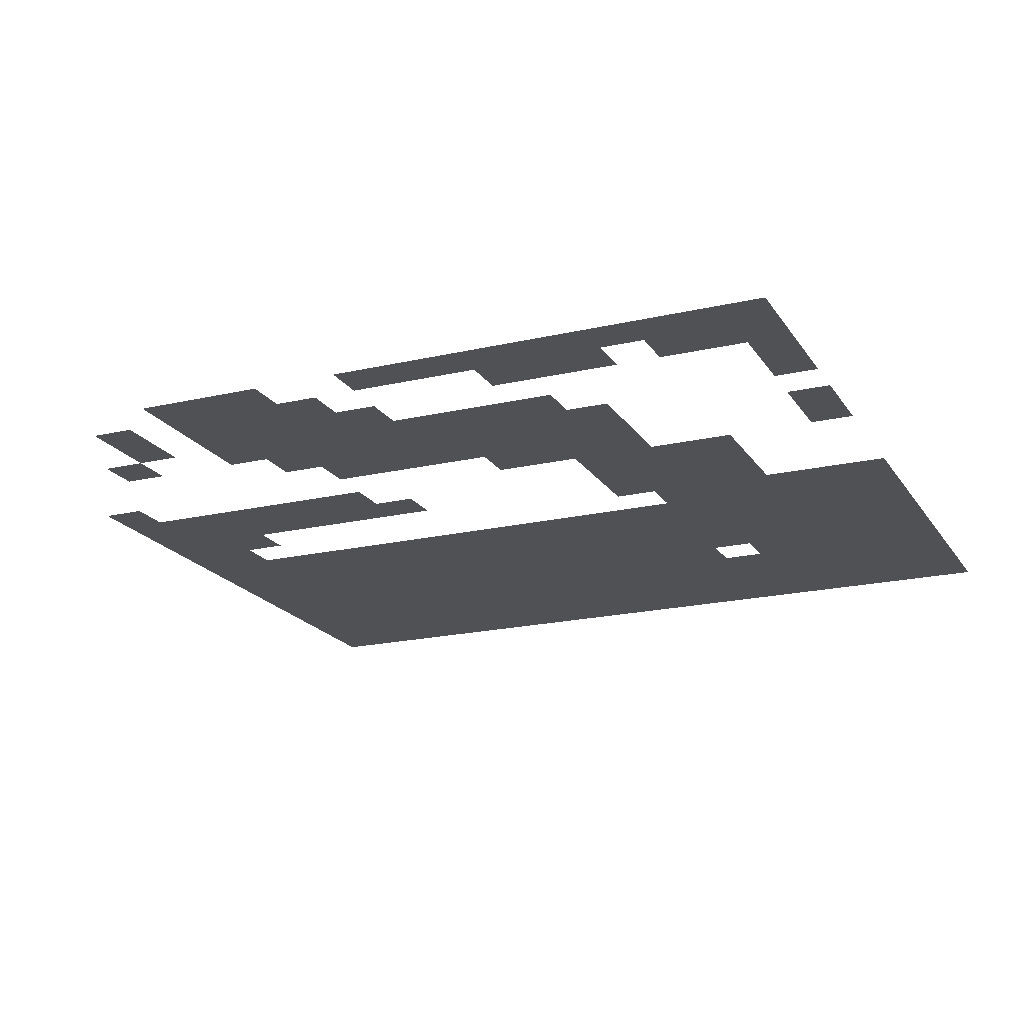
<metadata>
{"format":"obj","ext":"obj","renderer":"f3d","projection":"perspective","resolution":1024,"background":"white","views":[{"elev":-19.5,"azim":-156.5,"up":"+Z"}]}
</metadata>
<code>
v -160 -32 0
v -192 -32 0
v -192 0 0
v -160 0 0
v -192 -32 0
v -224 -32 0
v -224 0 0
v -192 0 0
v -224 -32 0
v -256 -32 0
v -256 0 0
v -224 0 0
v -320 -32 0
v -352 -32 0
v -352 0 0
v -320 0 0
v -352 -32 0
v -384 -32 0
v -384 0 0
v -352 0 0
v -384 -32 0
v -416 -32 0
v -416 0 0
v -384 0 0
v -416 -32 0
v -448 -32 0
v -448 0 0
v -416 0 0
v -448 -32 0
v -480 -32 0
v -480 0 0
v -448 0 0
v -480 -32 0
v -512 -32 0
v -512 0 0
v -480 0 0
v -512 -32 0
v -544 -32 0
v -544 0 0
v -512 0 0
v -544 -32 0
v -576 -32 0
v -576 0 0
v -544 0 0
v -576 -32 0
v -608 -32 0
v -608 0 0
v -576 0 0
v -608 -32 0
v -640 -32 0
v -640 0 0
v -608 0 0
v -96 -64 0
v -128 -64 0
v -128 -32 0
v -96 -32 0
v -160 -64 0
v -192 -64 0
v -192 -32 0
v -160 -32 0
v -192 -64 0
v -224 -64 0
v -224 -32 0
v -192 -32 0
v -224 -64 0
v -256 -64 0
v -256 -32 0
v -224 -32 0
v -256 -64 0
v -288 -64 0
v -288 -32 0
v -256 -32 0
v -416 -64 0
v -448 -64 0
v -448 -32 0
v -416 -32 0
v -448 -64 0
v -480 -64 0
v -480 -32 0
v -448 -32 0
v -480 -64 0
v -512 -64 0
v -512 -32 0
v -480 -32 0
v -544 -64 0
v -576 -64 0
v -576 -32 0
v -544 -32 0
v -576 -64 0
v -608 -64 0
v -608 -32 0
v -576 -32 0
v -608 -64 0
v -640 -64 0
v -640 -32 0
v -608 -32 0
v -96 -96 0
v -128 -96 0
v -128 -64 0
v -96 -64 0
v -160 -96 0
v -192 -96 0
v -192 -64 0
v -160 -64 0
v -192 -96 0
v -224 -96 0
v -224 -64 0
v -192 -64 0
v -224 -96 0
v -256 -96 0
v -256 -64 0
v -224 -64 0
v -256 -96 0
v -288 -96 0
v -288 -64 0
v -256 -64 0
v -288 -96 0
v -320 -96 0
v -320 -64 0
v -288 -64 0
v -608 -96 0
v -640 -96 0
v -640 -64 0
v -608 -64 0
v -64 -128 0
v -96 -128 0
v -96 -96 0
v -64 -96 0
v -160 -128 0
v -192 -128 0
v -192 -96 0
v -160 -96 0
v -192 -128 0
v -224 -128 0
v -224 -96 0
v -192 -96 0
v -224 -128 0
v -256 -128 0
v -256 -96 0
v -224 -96 0
v -256 -128 0
v -288 -128 0
v -288 -96 0
v -256 -96 0
v -288 -128 0
v -320 -128 0
v -320 -96 0
v -288 -96 0
v -320 -128 0
v -352 -128 0
v -352 -96 0
v -320 -96 0
v -352 -128 0
v -384 -128 0
v -384 -96 0
v -352 -96 0
v -384 -128 0
v -416 -128 0
v -416 -96 0
v -384 -96 0
v -416 -128 0
v -448 -128 0
v -448 -96 0
v -416 -96 0
v -608 -128 0
v -640 -128 0
v -640 -96 0
v -608 -96 0
v -192 -160 0
v -224 -160 0
v -224 -128 0
v -192 -128 0
v -224 -160 0
v -256 -160 0
v -256 -128 0
v -224 -128 0
v -256 -160 0
v -288 -160 0
v -288 -128 0
v -256 -128 0
v -288 -160 0
v -320 -160 0
v -320 -128 0
v -288 -128 0
v -320 -160 0
v -352 -160 0
v -352 -128 0
v -320 -128 0
v -352 -160 0
v -384 -160 0
v -384 -128 0
v -352 -128 0
v -384 -160 0
v -416 -160 0
v -416 -128 0
v -384 -128 0
v -416 -160 0
v -448 -160 0
v -448 -128 0
v -416 -128 0
v -448 -160 0
v -480 -160 0
v -480 -128 0
v -448 -128 0
v -224 -192 0
v -256 -192 0
v -256 -160 0
v -224 -160 0
v -256 -192 0
v -288 -192 0
v -288 -160 0
v -256 -160 0
v -288 -192 0
v -320 -192 0
v -320 -160 0
v -288 -160 0
v -320 -192 0
v -352 -192 0
v -352 -160 0
v -320 -160 0
v -352 -192 0
v -384 -192 0
v -384 -160 0
v -352 -160 0
v -384 -192 0
v -416 -192 0
v -416 -160 0
v -384 -160 0
v -416 -192 0
v -448 -192 0
v -448 -160 0
v -416 -160 0
v -448 -192 0
v -480 -192 0
v -480 -160 0
v -448 -160 0
v -608 -192 0
v -640 -192 0
v -640 -160 0
v -608 -160 0
v 0 -224 0
v -32 -224 0
v -32 -192 0
v 0 -192 0
v -352 -224 0
v -384 -224 0
v -384 -192 0
v -352 -192 0
v -384 -224 0
v -416 -224 0
v -416 -192 0
v -384 -192 0
v -416 -224 0
v -448 -224 0
v -448 -192 0
v -416 -192 0
v -448 -224 0
v -480 -224 0
v -480 -192 0
v -448 -192 0
v -608 -224 0
v -640 -224 0
v -640 -192 0
v -608 -192 0
v 0 -256 0
v -32 -256 0
v -32 -224 0
v 0 -224 0
v -32 -256 0
v -64 -256 0
v -64 -224 0
v -32 -224 0
v -64 -256 0
v -96 -256 0
v -96 -224 0
v -64 -224 0
v -96 -256 0
v -128 -256 0
v -128 -224 0
v -96 -224 0
v -128 -256 0
v -160 -256 0
v -160 -224 0
v -128 -224 0
v -160 -256 0
v -192 -256 0
v -192 -224 0
v -160 -224 0
v -192 -256 0
v -224 -256 0
v -224 -224 0
v -192 -224 0
v -416 -256 0
v -448 -256 0
v -448 -224 0
v -416 -224 0
v -448 -256 0
v -480 -256 0
v -480 -224 0
v -448 -224 0
v -480 -256 0
v -512 -256 0
v -512 -224 0
v -480 -224 0
v -512 -256 0
v -544 -256 0
v -544 -224 0
v -512 -224 0
v 0 -288 0
v -32 -288 0
v -32 -256 0
v 0 -256 0
v -32 -288 0
v -64 -288 0
v -64 -256 0
v -32 -256 0
v -64 -288 0
v -96 -288 0
v -96 -256 0
v -64 -256 0
v -96 -288 0
v -128 -288 0
v -128 -256 0
v -96 -256 0
v -128 -288 0
v -160 -288 0
v -160 -256 0
v -128 -256 0
v -160 -288 0
v -192 -288 0
v -192 -256 0
v -160 -256 0
v -192 -288 0
v -224 -288 0
v -224 -256 0
v -192 -256 0
v -224 -288 0
v -256 -288 0
v -256 -256 0
v -224 -256 0
v -416 -288 0
v -448 -288 0
v -448 -256 0
v -416 -256 0
v -448 -288 0
v -480 -288 0
v -480 -256 0
v -448 -256 0
v -480 -288 0
v -512 -288 0
v -512 -256 0
v -480 -256 0
v -512 -288 0
v -544 -288 0
v -544 -256 0
v -512 -256 0
v 0 -320 0
v -32 -320 0
v -32 -288 0
v 0 -288 0
v -32 -320 0
v -64 -320 0
v -64 -288 0
v -32 -288 0
v -64 -320 0
v -96 -320 0
v -96 -288 0
v -64 -288 0
v -416 -320 0
v -448 -320 0
v -448 -288 0
v -416 -288 0
v -448 -320 0
v -480 -320 0
v -480 -288 0
v -448 -288 0
v -480 -320 0
v -512 -320 0
v -512 -288 0
v -480 -288 0
v -512 -320 0
v -544 -320 0
v -544 -288 0
v -512 -288 0
v 0 -352 0
v -32 -352 0
v -32 -320 0
v 0 -320 0
v -32 -352 0
v -64 -352 0
v -64 -320 0
v -32 -320 0
v -448 -352 0
v -480 -352 0
v -480 -320 0
v -448 -320 0
v -480 -352 0
v -512 -352 0
v -512 -320 0
v -480 -320 0
v -512 -352 0
v -544 -352 0
v -544 -320 0
v -512 -320 0
v -544 -352 0
v -576 -352 0
v -576 -320 0
v -544 -320 0
v -576 -352 0
v -608 -352 0
v -608 -320 0
v -576 -320 0
v -608 -352 0
v -640 -352 0
v -640 -320 0
v -608 -320 0
v 0 -384 0
v -32 -384 0
v -32 -352 0
v 0 -352 0
v -32 -384 0
v -64 -384 0
v -64 -352 0
v -32 -352 0
v -64 -384 0
v -96 -384 0
v -96 -352 0
v -64 -352 0
v -96 -384 0
v -128 -384 0
v -128 -352 0
v -96 -352 0
v -128 -384 0
v -160 -384 0
v -160 -352 0
v -128 -352 0
v -160 -384 0
v -192 -384 0
v -192 -352 0
v -160 -352 0
v -192 -384 0
v -224 -384 0
v -224 -352 0
v -192 -352 0
v -224 -384 0
v -256 -384 0
v -256 -352 0
v -224 -352 0
v -256 -384 0
v -288 -384 0
v -288 -352 0
v -256 -352 0
v -288 -384 0
v -320 -384 0
v -320 -352 0
v -288 -352 0
v -320 -384 0
v -352 -384 0
v -352 -352 0
v -320 -352 0
v -352 -384 0
v -384 -384 0
v -384 -352 0
v -352 -352 0
v -384 -384 0
v -416 -384 0
v -416 -352 0
v -384 -352 0
v -416 -384 0
v -448 -384 0
v -448 -352 0
v -416 -352 0
v -448 -384 0
v -480 -384 0
v -480 -352 0
v -448 -352 0
v -480 -384 0
v -512 -384 0
v -512 -352 0
v -480 -352 0
v -512 -384 0
v -544 -384 0
v -544 -352 0
v -512 -352 0
v -544 -384 0
v -576 -384 0
v -576 -352 0
v -544 -352 0
v -576 -384 0
v -608 -384 0
v -608 -352 0
v -576 -352 0
v -608 -384 0
v -640 -384 0
v -640 -352 0
v -608 -352 0
v 0 -416 0
v -32 -416 0
v -32 -384 0
v 0 -384 0
v -32 -416 0
v -64 -416 0
v -64 -384 0
v -32 -384 0
v -64 -416 0
v -96 -416 0
v -96 -384 0
v -64 -384 0
v -96 -416 0
v -128 -416 0
v -128 -384 0
v -96 -384 0
v -128 -416 0
v -160 -416 0
v -160 -384 0
v -128 -384 0
v -160 -416 0
v -192 -416 0
v -192 -384 0
v -160 -384 0
v -192 -416 0
v -224 -416 0
v -224 -384 0
v -192 -384 0
v -224 -416 0
v -256 -416 0
v -256 -384 0
v -224 -384 0
v -256 -416 0
v -288 -416 0
v -288 -384 0
v -256 -384 0
v -288 -416 0
v -320 -416 0
v -320 -384 0
v -288 -384 0
v -320 -416 0
v -352 -416 0
v -352 -384 0
v -320 -384 0
v -352 -416 0
v -384 -416 0
v -384 -384 0
v -352 -384 0
v -384 -416 0
v -416 -416 0
v -416 -384 0
v -384 -384 0
v -416 -416 0
v -448 -416 0
v -448 -384 0
v -416 -384 0
v -448 -416 0
v -480 -416 0
v -480 -384 0
v -448 -384 0
v -480 -416 0
v -512 -416 0
v -512 -384 0
v -480 -384 0
v -512 -416 0
v -544 -416 0
v -544 -384 0
v -512 -384 0
v -544 -416 0
v -576 -416 0
v -576 -384 0
v -544 -384 0
v -576 -416 0
v -608 -416 0
v -608 -384 0
v -576 -384 0
v -608 -416 0
v -640 -416 0
v -640 -384 0
v -608 -384 0
v 0 -448 0
v -32 -448 0
v -32 -416 0
v 0 -416 0
v -32 -448 0
v -64 -448 0
v -64 -416 0
v -32 -416 0
v -64 -448 0
v -96 -448 0
v -96 -416 0
v -64 -416 0
v -96 -448 0
v -128 -448 0
v -128 -416 0
v -96 -416 0
v -128 -448 0
v -160 -448 0
v -160 -416 0
v -128 -416 0
v -160 -448 0
v -192 -448 0
v -192 -416 0
v -160 -416 0
v -192 -448 0
v -224 -448 0
v -224 -416 0
v -192 -416 0
v -224 -448 0
v -256 -448 0
v -256 -416 0
v -224 -416 0
v -256 -448 0
v -288 -448 0
v -288 -416 0
v -256 -416 0
v -288 -448 0
v -320 -448 0
v -320 -416 0
v -288 -416 0
v -320 -448 0
v -352 -448 0
v -352 -416 0
v -320 -416 0
v -352 -448 0
v -384 -448 0
v -384 -416 0
v -352 -416 0
v -384 -448 0
v -416 -448 0
v -416 -416 0
v -384 -416 0
v -416 -448 0
v -448 -448 0
v -448 -416 0
v -416 -416 0
v -448 -448 0
v -480 -448 0
v -480 -416 0
v -448 -416 0
v -480 -448 0
v -512 -448 0
v -512 -416 0
v -480 -416 0
v -512 -448 0
v -544 -448 0
v -544 -416 0
v -512 -416 0
v -544 -448 0
v -576 -448 0
v -576 -416 0
v -544 -416 0
v -576 -448 0
v -608 -448 0
v -608 -416 0
v -576 -416 0
v -608 -448 0
v -640 -448 0
v -640 -416 0
v -608 -416 0
v 0 -480 0
v -32 -480 0
v -32 -448 0
v 0 -448 0
v -32 -480 0
v -64 -480 0
v -64 -448 0
v -32 -448 0
v -64 -480 0
v -96 -480 0
v -96 -448 0
v -64 -448 0
v -96 -480 0
v -128 -480 0
v -128 -448 0
v -96 -448 0
v -128 -480 0
v -160 -480 0
v -160 -448 0
v -128 -448 0
v -160 -480 0
v -192 -480 0
v -192 -448 0
v -160 -448 0
v -192 -480 0
v -224 -480 0
v -224 -448 0
v -192 -448 0
v -224 -480 0
v -256 -480 0
v -256 -448 0
v -224 -448 0
v -256 -480 0
v -288 -480 0
v -288 -448 0
v -256 -448 0
v -288 -480 0
v -320 -480 0
v -320 -448 0
v -288 -448 0
v -320 -480 0
v -352 -480 0
v -352 -448 0
v -320 -448 0
v -352 -480 0
v -384 -480 0
v -384 -448 0
v -352 -448 0
v -384 -480 0
v -416 -480 0
v -416 -448 0
v -384 -448 0
v -416 -480 0
v -448 -480 0
v -448 -448 0
v -416 -448 0
v -448 -480 0
v -480 -480 0
v -480 -448 0
v -448 -448 0
v -480 -480 0
v -512 -480 0
v -512 -448 0
v -480 -448 0
v -512 -480 0
v -544 -480 0
v -544 -448 0
v -512 -448 0
v -544 -480 0
v -576 -480 0
v -576 -448 0
v -544 -448 0
v -576 -480 0
v -608 -480 0
v -608 -448 0
v -576 -448 0
v -608 -480 0
v -640 -480 0
v -640 -448 0
v -608 -448 0
v 0 -512 0
v -32 -512 0
v -32 -480 0
v 0 -480 0
v -32 -512 0
v -64 -512 0
v -64 -480 0
v -32 -480 0
v -64 -512 0
v -96 -512 0
v -96 -480 0
v -64 -480 0
v -96 -512 0
v -128 -512 0
v -128 -480 0
v -96 -480 0
v -128 -512 0
v -160 -512 0
v -160 -480 0
v -128 -480 0
v -160 -512 0
v -192 -512 0
v -192 -480 0
v -160 -480 0
v -192 -512 0
v -224 -512 0
v -224 -480 0
v -192 -480 0
v -224 -512 0
v -256 -512 0
v -256 -480 0
v -224 -480 0
v -256 -512 0
v -288 -512 0
v -288 -480 0
v -256 -480 0
v -288 -512 0
v -320 -512 0
v -320 -480 0
v -288 -480 0
v -320 -512 0
v -352 -512 0
v -352 -480 0
v -320 -480 0
v -352 -512 0
v -384 -512 0
v -384 -480 0
v -352 -480 0
v -384 -512 0
v -416 -512 0
v -416 -480 0
v -384 -480 0
v -416 -512 0
v -448 -512 0
v -448 -480 0
v -416 -480 0
v -480 -512 0
v -512 -512 0
v -512 -480 0
v -480 -480 0
v -512 -512 0
v -544 -512 0
v -544 -480 0
v -512 -480 0
v -544 -512 0
v -576 -512 0
v -576 -480 0
v -544 -480 0
v -576 -512 0
v -608 -512 0
v -608 -480 0
v -576 -480 0
v -608 -512 0
v -640 -512 0
v -640 -480 0
v -608 -480 0
v 0 -544 0
v -32 -544 0
v -32 -512 0
v 0 -512 0
v -32 -544 0
v -64 -544 0
v -64 -512 0
v -32 -512 0
v -64 -544 0
v -96 -544 0
v -96 -512 0
v -64 -512 0
v -96 -544 0
v -128 -544 0
v -128 -512 0
v -96 -512 0
v -128 -544 0
v -160 -544 0
v -160 -512 0
v -128 -512 0
v -160 -544 0
v -192 -544 0
v -192 -512 0
v -160 -512 0
v -192 -544 0
v -224 -544 0
v -224 -512 0
v -192 -512 0
v -224 -544 0
v -256 -544 0
v -256 -512 0
v -224 -512 0
v -256 -544 0
v -288 -544 0
v -288 -512 0
v -256 -512 0
v -288 -544 0
v -320 -544 0
v -320 -512 0
v -288 -512 0
v -320 -544 0
v -352 -544 0
v -352 -512 0
v -320 -512 0
v -352 -544 0
v -384 -544 0
v -384 -512 0
v -352 -512 0
v -384 -544 0
v -416 -544 0
v -416 -512 0
v -384 -512 0
v -416 -544 0
v -448 -544 0
v -448 -512 0
v -416 -512 0
v -448 -544 0
v -480 -544 0
v -480 -512 0
v -448 -512 0
v -480 -544 0
v -512 -544 0
v -512 -512 0
v -480 -512 0
v -512 -544 0
v -544 -544 0
v -544 -512 0
v -512 -512 0
v -544 -544 0
v -576 -544 0
v -576 -512 0
v -544 -512 0
v -576 -544 0
v -608 -544 0
v -608 -512 0
v -576 -512 0
v -608 -544 0
v -640 -544 0
v -640 -512 0
v -608 -512 0
v 0 -576 0
v -32 -576 0
v -32 -544 0
v 0 -544 0
v -32 -576 0
v -64 -576 0
v -64 -544 0
v -32 -544 0
v -64 -576 0
v -96 -576 0
v -96 -544 0
v -64 -544 0
v -96 -576 0
v -128 -576 0
v -128 -544 0
v -96 -544 0
v -128 -576 0
v -160 -576 0
v -160 -544 0
v -128 -544 0
v -160 -576 0
v -192 -576 0
v -192 -544 0
v -160 -544 0
v -192 -576 0
v -224 -576 0
v -224 -544 0
v -192 -544 0
v -224 -576 0
v -256 -576 0
v -256 -544 0
v -224 -544 0
v -256 -576 0
v -288 -576 0
v -288 -544 0
v -256 -544 0
v -288 -576 0
v -320 -576 0
v -320 -544 0
v -288 -544 0
v -320 -576 0
v -352 -576 0
v -352 -544 0
v -320 -544 0
v -352 -576 0
v -384 -576 0
v -384 -544 0
v -352 -544 0
v -384 -576 0
v -416 -576 0
v -416 -544 0
v -384 -544 0
v -416 -576 0
v -448 -576 0
v -448 -544 0
v -416 -544 0
v -448 -576 0
v -480 -576 0
v -480 -544 0
v -448 -544 0
v -480 -576 0
v -512 -576 0
v -512 -544 0
v -480 -544 0
v -512 -576 0
v -544 -576 0
v -544 -544 0
v -512 -544 0
v -544 -576 0
v -576 -576 0
v -576 -544 0
v -544 -544 0
v -576 -576 0
v -608 -576 0
v -608 -544 0
v -576 -544 0
v -608 -576 0
v -640 -576 0
v -640 -544 0
v -608 -544 0
v 0 -608 0
v -32 -608 0
v -32 -576 0
v 0 -576 0
v -32 -608 0
v -64 -608 0
v -64 -576 0
v -32 -576 0
v -64 -608 0
v -96 -608 0
v -96 -576 0
v -64 -576 0
v -96 -608 0
v -128 -608 0
v -128 -576 0
v -96 -576 0
v -128 -608 0
v -160 -608 0
v -160 -576 0
v -128 -576 0
v -160 -608 0
v -192 -608 0
v -192 -576 0
v -160 -576 0
v -192 -608 0
v -224 -608 0
v -224 -576 0
v -192 -576 0
v -224 -608 0
v -256 -608 0
v -256 -576 0
v -224 -576 0
v -256 -608 0
v -288 -608 0
v -288 -576 0
v -256 -576 0
v -288 -608 0
v -320 -608 0
v -320 -576 0
v -288 -576 0
v -320 -608 0
v -352 -608 0
v -352 -576 0
v -320 -576 0
v -352 -608 0
v -384 -608 0
v -384 -576 0
v -352 -576 0
v -384 -608 0
v -416 -608 0
v -416 -576 0
v -384 -576 0
v -416 -608 0
v -448 -608 0
v -448 -576 0
v -416 -576 0
v -448 -608 0
v -480 -608 0
v -480 -576 0
v -448 -576 0
v -480 -608 0
v -512 -608 0
v -512 -576 0
v -480 -576 0
v -512 -608 0
v -544 -608 0
v -544 -576 0
v -512 -576 0
v -544 -608 0
v -576 -608 0
v -576 -576 0
v -544 -576 0
v -576 -608 0
v -608 -608 0
v -608 -576 0
v -576 -576 0
v -608 -608 0
v -640 -608 0
v -640 -576 0
v -608 -576 0
v 0 -640 0
v -32 -640 0
v -32 -608 0
v 0 -608 0
v -32 -640 0
v -64 -640 0
v -64 -608 0
v -32 -608 0
v -64 -640 0
v -96 -640 0
v -96 -608 0
v -64 -608 0
v -96 -640 0
v -128 -640 0
v -128 -608 0
v -96 -608 0
v -128 -640 0
v -160 -640 0
v -160 -608 0
v -128 -608 0
v -160 -640 0
v -192 -640 0
v -192 -608 0
v -160 -608 0
v -192 -640 0
v -224 -640 0
v -224 -608 0
v -192 -608 0
v -224 -640 0
v -256 -640 0
v -256 -608 0
v -224 -608 0
v -256 -640 0
v -288 -640 0
v -288 -608 0
v -256 -608 0
v -288 -640 0
v -320 -640 0
v -320 -608 0
v -288 -608 0
v -320 -640 0
v -352 -640 0
v -352 -608 0
v -320 -608 0
v -352 -640 0
v -384 -640 0
v -384 -608 0
v -352 -608 0
v -384 -640 0
v -416 -640 0
v -416 -608 0
v -384 -608 0
v -416 -640 0
v -448 -640 0
v -448 -608 0
v -416 -608 0
v -448 -640 0
v -480 -640 0
v -480 -608 0
v -448 -608 0
v -480 -640 0
v -512 -640 0
v -512 -608 0
v -480 -608 0
v -512 -640 0
v -544 -640 0
v -544 -608 0
v -512 -608 0
v -544 -640 0
v -576 -640 0
v -576 -608 0
v -544 -608 0
v -576 -640 0
v -608 -640 0
v -608 -608 0
v -576 -608 0
v -608 -640 0
v -640 -640 0
v -640 -608 0
v -608 -608 0
g WestFields_mesh_0002
f 1 2 3 4
f 5 6 7 8
f 9 10 11 12
f 13 14 15 16
f 17 18 19 20
f 21 22 23 24
f 25 26 27 28
f 29 30 31 32
f 33 34 35 36
f 37 38 39 40
f 41 42 43 44
f 45 46 47 48
f 49 50 51 52
f 53 54 55 56
f 57 58 59 60
f 61 62 63 64
f 65 66 67 68
f 69 70 71 72
f 73 74 75 76
f 77 78 79 80
f 81 82 83 84
f 85 86 87 88
f 89 90 91 92
f 93 94 95 96
f 97 98 99 100
f 101 102 103 104
f 105 106 107 108
f 109 110 111 112
f 113 114 115 116
f 117 118 119 120
f 121 122 123 124
f 125 126 127 128
f 129 130 131 132
f 133 134 135 136
f 137 138 139 140
f 141 142 143 144
f 145 146 147 148
f 149 150 151 152
f 153 154 155 156
f 157 158 159 160
f 161 162 163 164
f 165 166 167 168
f 169 170 171 172
f 173 174 175 176
f 177 178 179 180
f 181 182 183 184
f 185 186 187 188
f 189 190 191 192
f 193 194 195 196
f 197 198 199 200
f 201 202 203 204
f 205 206 207 208
f 209 210 211 212
f 213 214 215 216
f 217 218 219 220
f 221 222 223 224
f 225 226 227 228
f 229 230 231 232
f 233 234 235 236
f 237 238 239 240
f 241 242 243 244
f 245 246 247 248
f 249 250 251 252
f 253 254 255 256
f 257 258 259 260
f 261 262 263 264
f 265 266 267 268
f 269 270 271 272
f 273 274 275 276
f 277 278 279 280
f 281 282 283 284
f 285 286 287 288
f 289 290 291 292
f 293 294 295 296
f 297 298 299 300
f 301 302 303 304
f 305 306 307 308
f 309 310 311 312
f 313 314 315 316
f 317 318 319 320
f 321 322 323 324
f 325 326 327 328
f 329 330 331 332
f 333 334 335 336
f 337 338 339 340
f 341 342 343 344
f 345 346 347 348
f 349 350 351 352
f 353 354 355 356
f 357 358 359 360
f 361 362 363 364
f 365 366 367 368
f 369 370 371 372
f 373 374 375 376
f 377 378 379 380
f 381 382 383 384
f 385 386 387 388
f 389 390 391 392
f 393 394 395 396
f 397 398 399 400
f 401 402 403 404
f 405 406 407 408
f 409 410 411 412
f 413 414 415 416
f 417 418 419 420
f 421 422 423 424
f 425 426 427 428
f 429 430 431 432
f 433 434 435 436
f 437 438 439 440
f 441 442 443 444
f 445 446 447 448
f 449 450 451 452
f 453 454 455 456
f 457 458 459 460
f 461 462 463 464
f 465 466 467 468
f 469 470 471 472
f 473 474 475 476
f 477 478 479 480
f 481 482 483 484
f 485 486 487 488
f 489 490 491 492
f 493 494 495 496
f 497 498 499 500
f 501 502 503 504
f 505 506 507 508
f 509 510 511 512
f 513 514 515 516
f 517 518 519 520
f 521 522 523 524
f 525 526 527 528
f 529 530 531 532
f 533 534 535 536
f 537 538 539 540
f 541 542 543 544
f 545 546 547 548
f 549 550 551 552
f 553 554 555 556
f 557 558 559 560
f 561 562 563 564
f 565 566 567 568
f 569 570 571 572
f 573 574 575 576
f 577 578 579 580
f 581 582 583 584
f 585 586 587 588
f 589 590 591 592
f 593 594 595 596
f 597 598 599 600
f 601 602 603 604
f 605 606 607 608
f 609 610 611 612
f 613 614 615 616
f 617 618 619 620
f 621 622 623 624
f 625 626 627 628
f 629 630 631 632
f 633 634 635 636
f 637 638 639 640
f 641 642 643 644
f 645 646 647 648
f 649 650 651 652
f 653 654 655 656
f 657 658 659 660
f 661 662 663 664
f 665 666 667 668
f 669 670 671 672
f 673 674 675 676
f 677 678 679 680
f 681 682 683 684
f 685 686 687 688
f 689 690 691 692
f 693 694 695 696
f 697 698 699 700
f 701 702 703 704
f 705 706 707 708
f 709 710 711 712
f 713 714 715 716
f 717 718 719 720
f 721 722 723 724
f 725 726 727 728
f 729 730 731 732
f 733 734 735 736
f 737 738 739 740
f 741 742 743 744
f 745 746 747 748
f 749 750 751 752
f 753 754 755 756
f 757 758 759 760
f 761 762 763 764
f 765 766 767 768
f 769 770 771 772
f 773 774 775 776
f 777 778 779 780
f 781 782 783 784
f 785 786 787 788
f 789 790 791 792
f 793 794 795 796
f 797 798 799 800
f 801 802 803 804
f 805 806 807 808
f 809 810 811 812
f 813 814 815 816
f 817 818 819 820
f 821 822 823 824
f 825 826 827 828
f 829 830 831 832
f 833 834 835 836
f 837 838 839 840
f 841 842 843 844
f 845 846 847 848
f 849 850 851 852
f 853 854 855 856
f 857 858 859 860
f 861 862 863 864
f 865 866 867 868
f 869 870 871 872
f 873 874 875 876
f 877 878 879 880
f 881 882 883 884
f 885 886 887 888
f 889 890 891 892
f 893 894 895 896
f 897 898 899 900
f 901 902 903 904
f 905 906 907 908
f 909 910 911 912
f 913 914 915 916
f 917 918 919 920
f 921 922 923 924
f 925 926 927 928
f 929 930 931 932
f 933 934 935 936
f 937 938 939 940
f 941 942 943 944
f 945 946 947 948
f 949 950 951 952
f 953 954 955 956
f 957 958 959 960
f 961 962 963 964
f 965 966 967 968
f 969 970 971 972
f 973 974 975 976
f 977 978 979 980
f 981 982 983 984
f 985 986 987 988
f 989 990 991 992
f 993 994 995 996
f 997 998 999 1000
f 1001 1002 1003 1004
f 1005 1006 1007 1008
f 1009 1010 1011 1012
f 1013 1014 1015 1016
f 1017 1018 1019 1020
f 1021 1022 1023 1024
f 1025 1026 1027 1028
f 1029 1030 1031 1032
f 1033 1034 1035 1036
f 1037 1038 1039 1040
f 1041 1042 1043 1044
f 1045 1046 1047 1048
f 1049 1050 1051 1052
f 1053 1054 1055 1056
f 1057 1058 1059 1060
f 1061 1062 1063 1064
f 1065 1066 1067 1068
f 1069 1070 1071 1072
f 1073 1074 1075 1076
f 1077 1078 1079 1080
f 1081 1082 1083 1084
f 1085 1086 1087 1088
f 1089 1090 1091 1092
f 1093 1094 1095 1096
f 1097 1098 1099 1100
f 1101 1102 1103 1104
f 1105 1106 1107 1108
f 1109 1110 1111 1112
f 1113 1114 1115 1116
f 1117 1118 1119 1120
f 1121 1122 1123 1124
f 1125 1126 1127 1128
f 1129 1130 1131 1132

</code>
